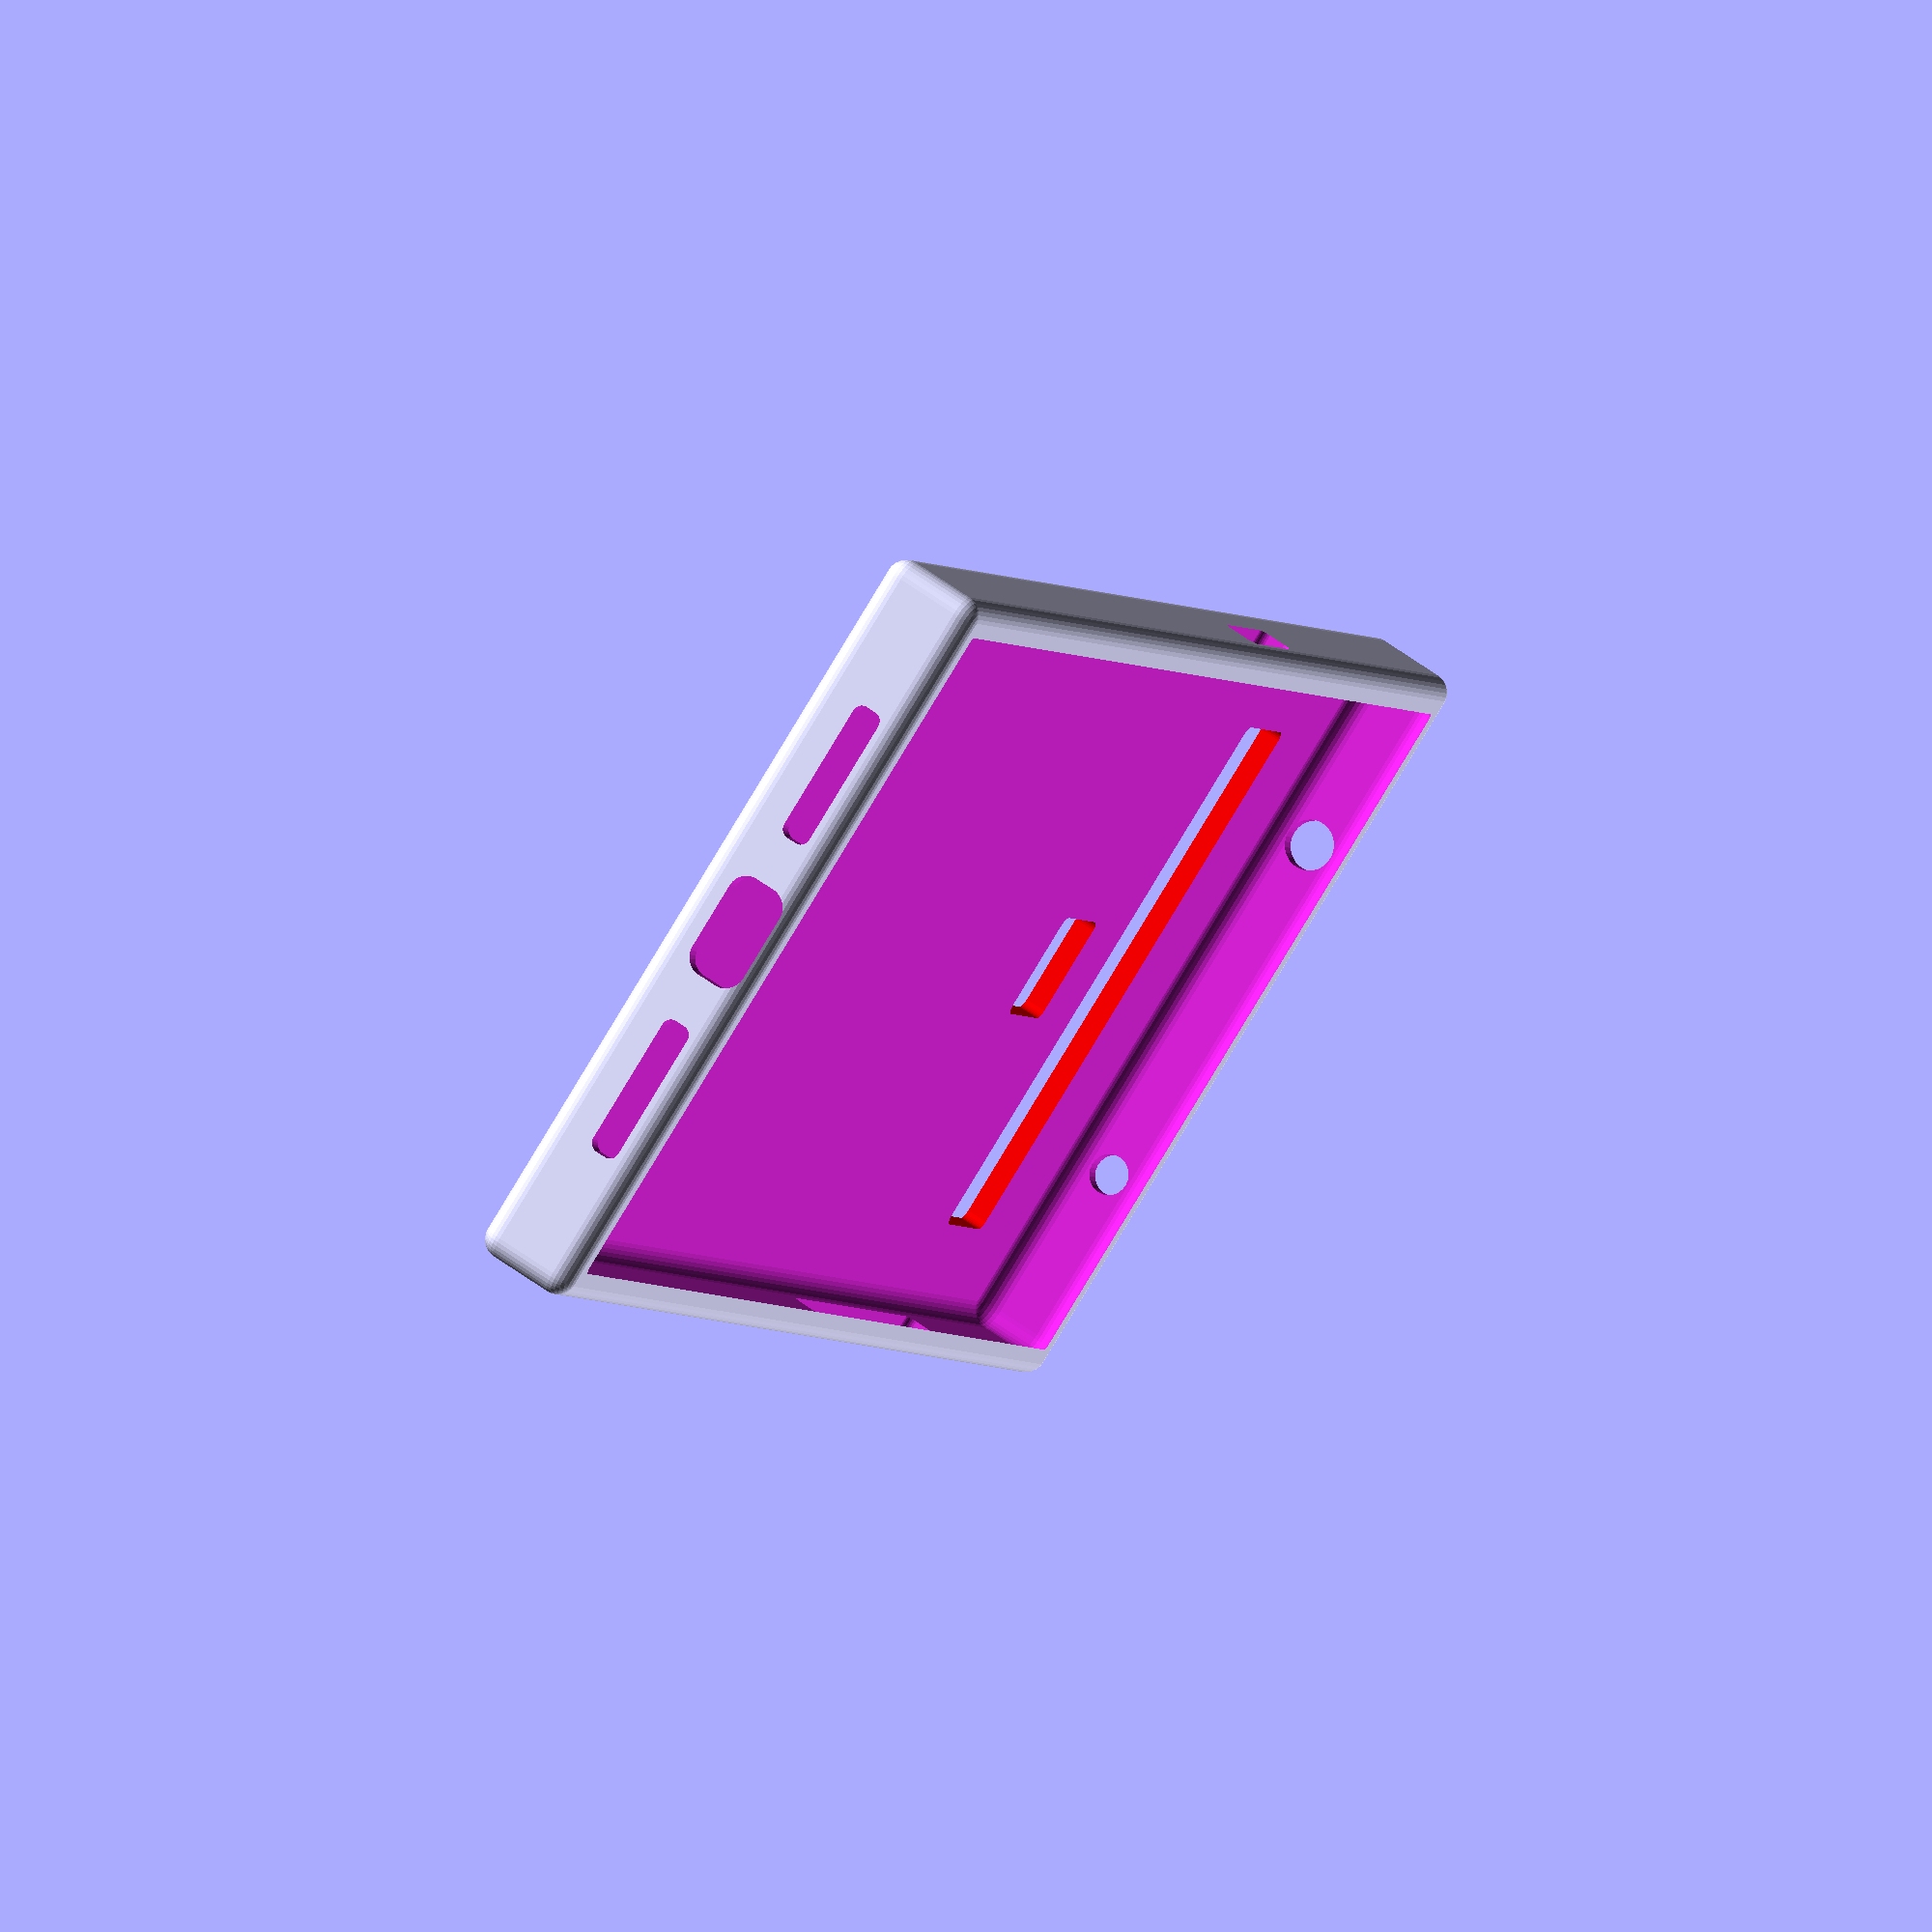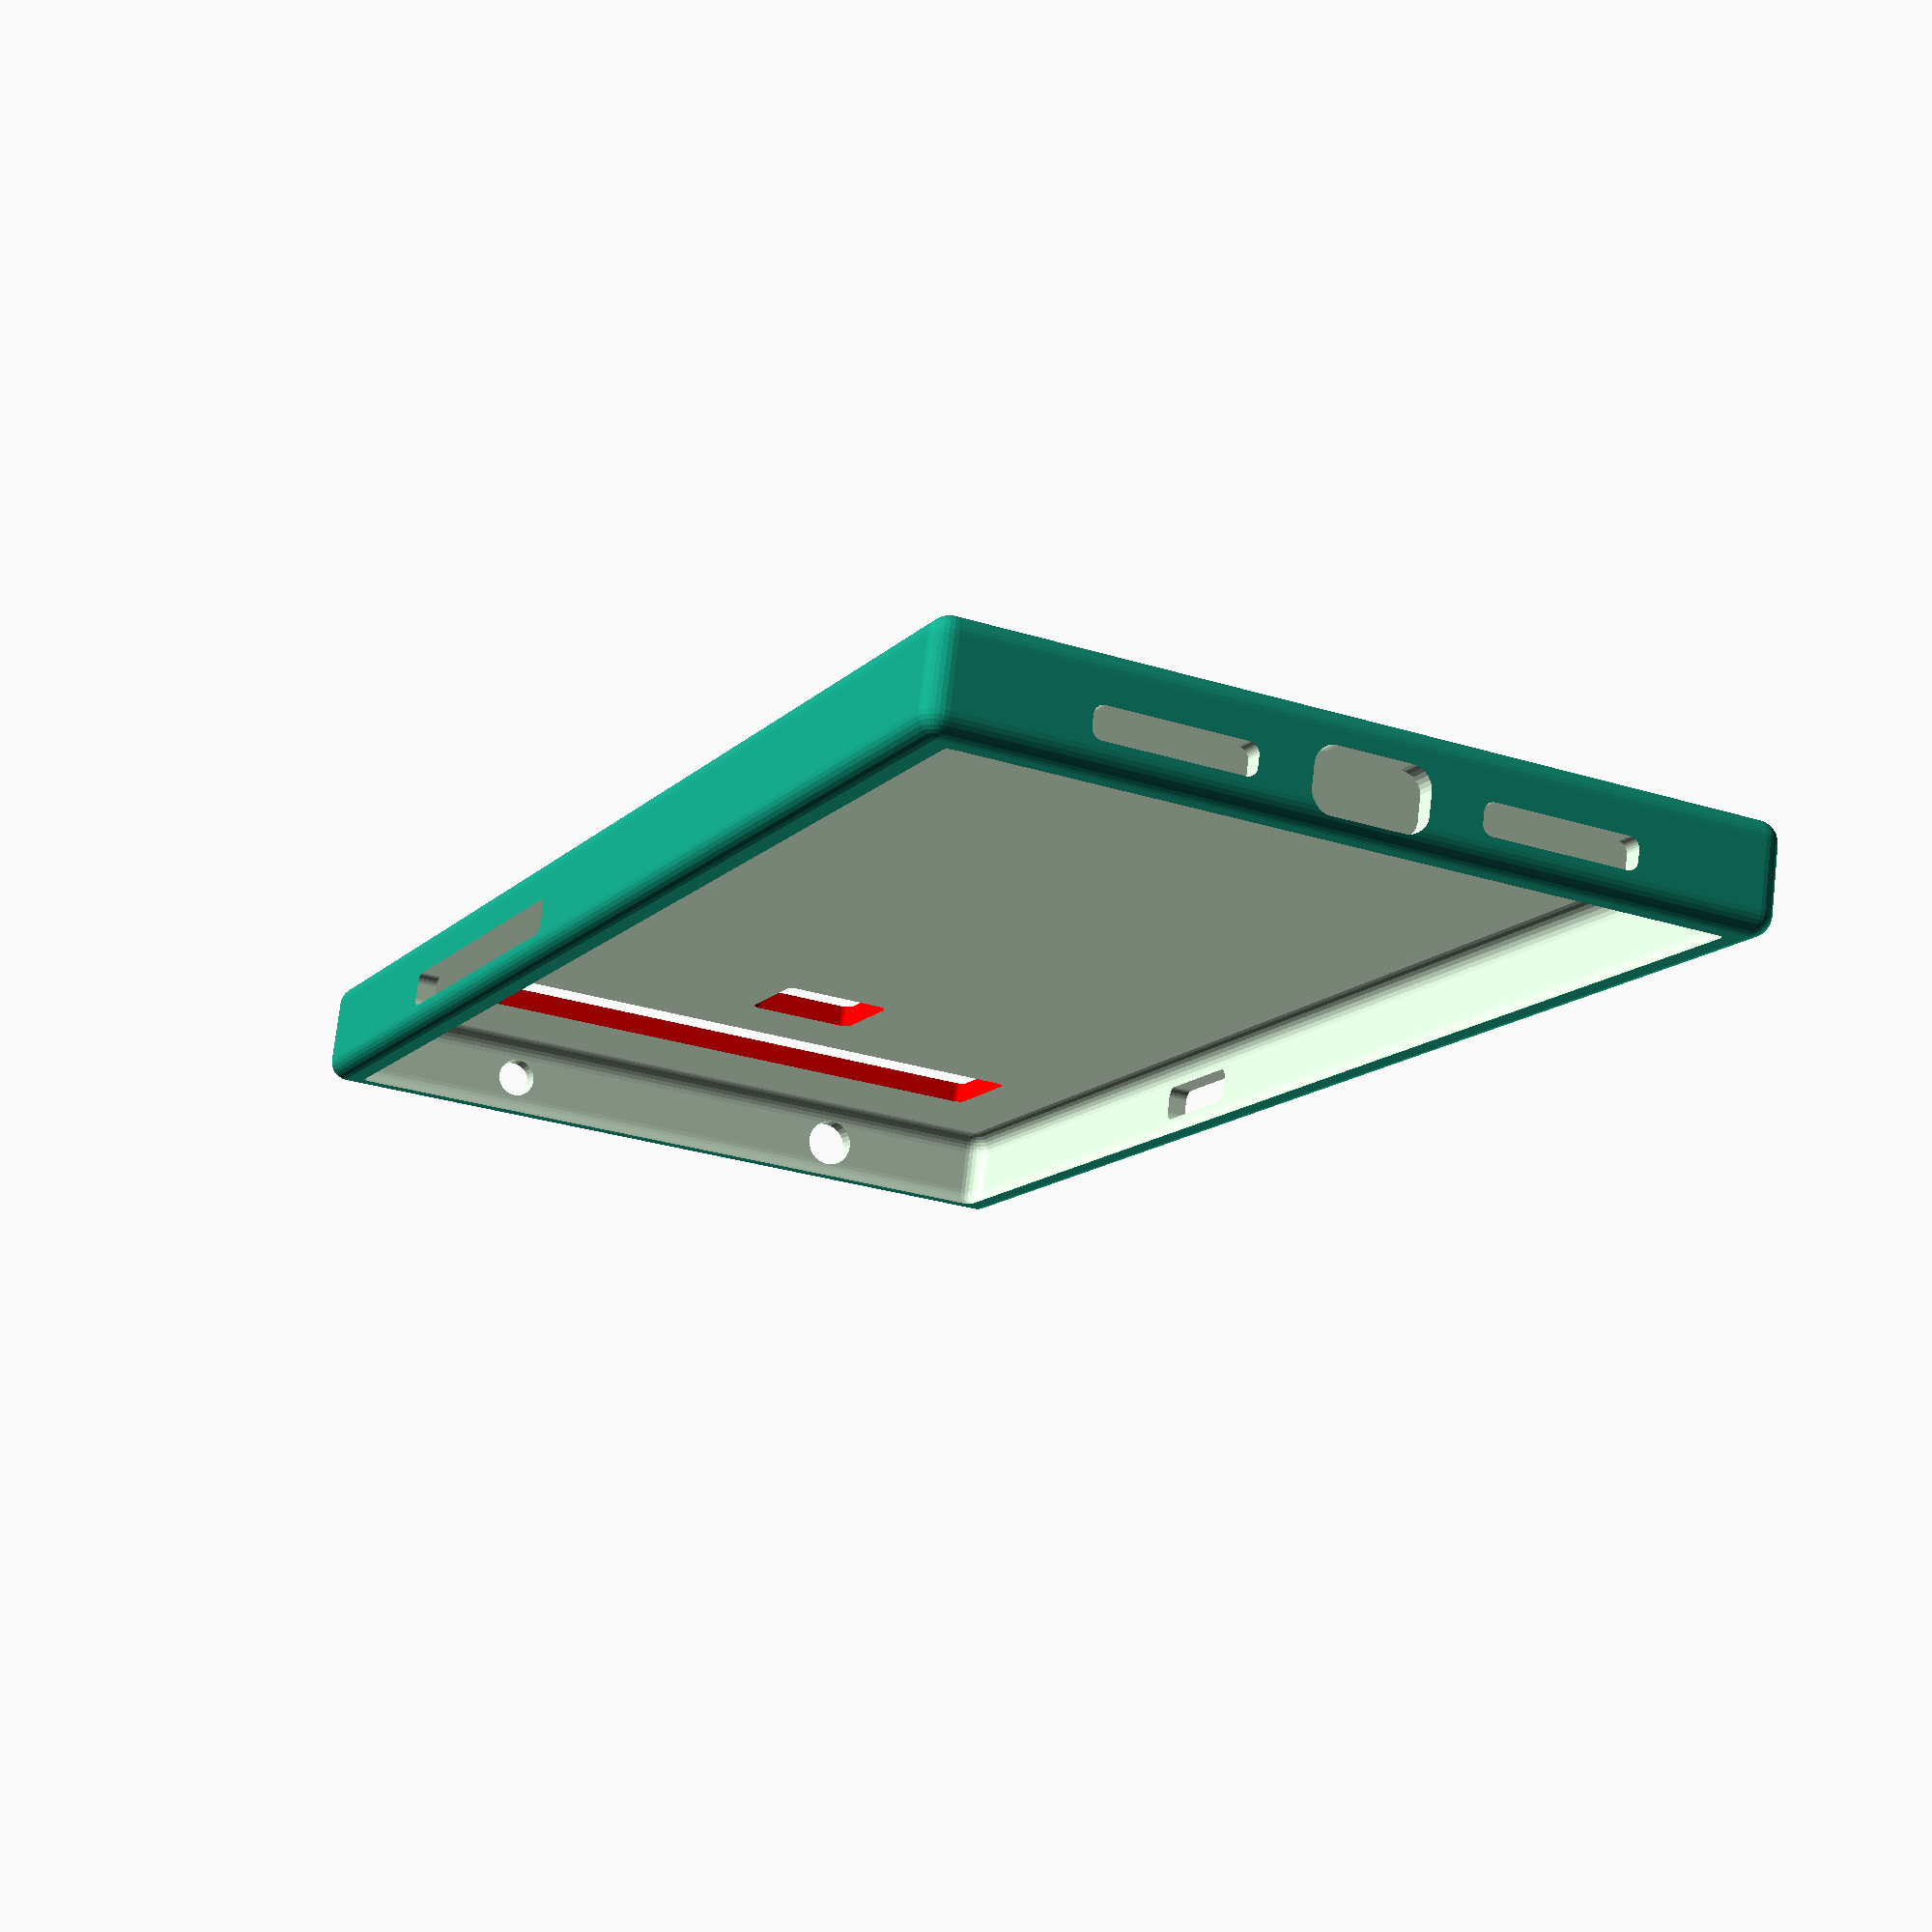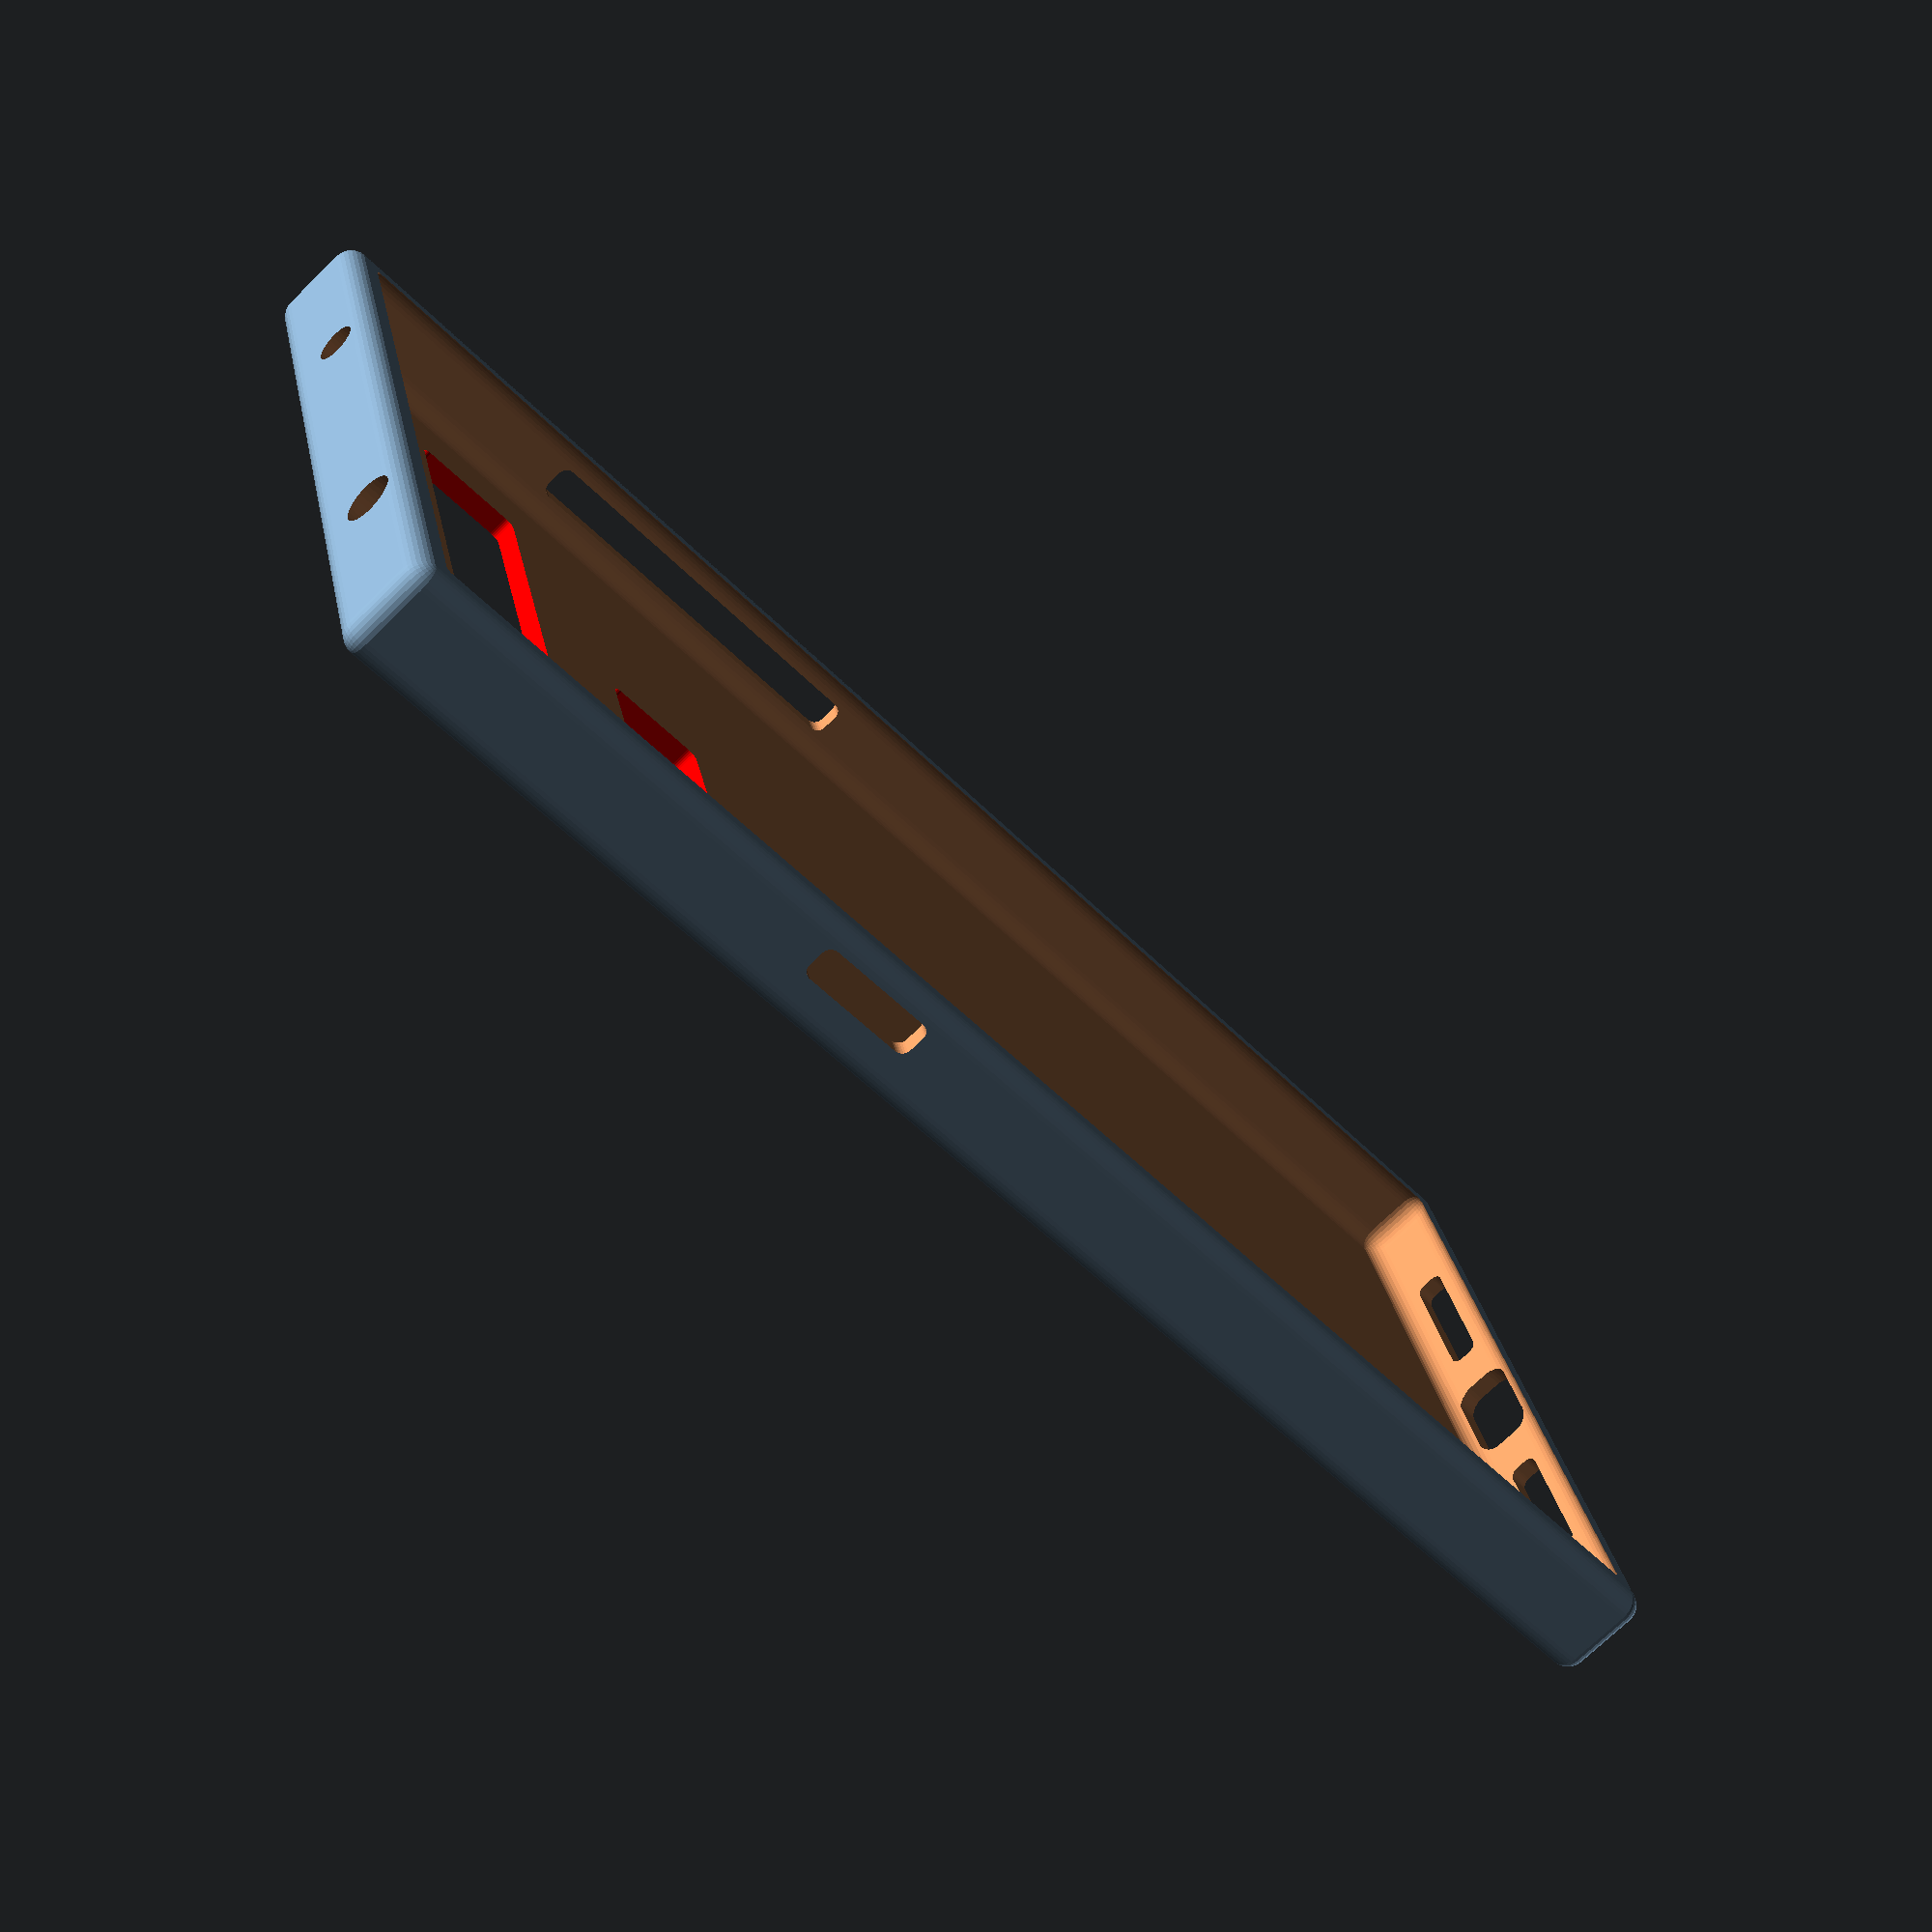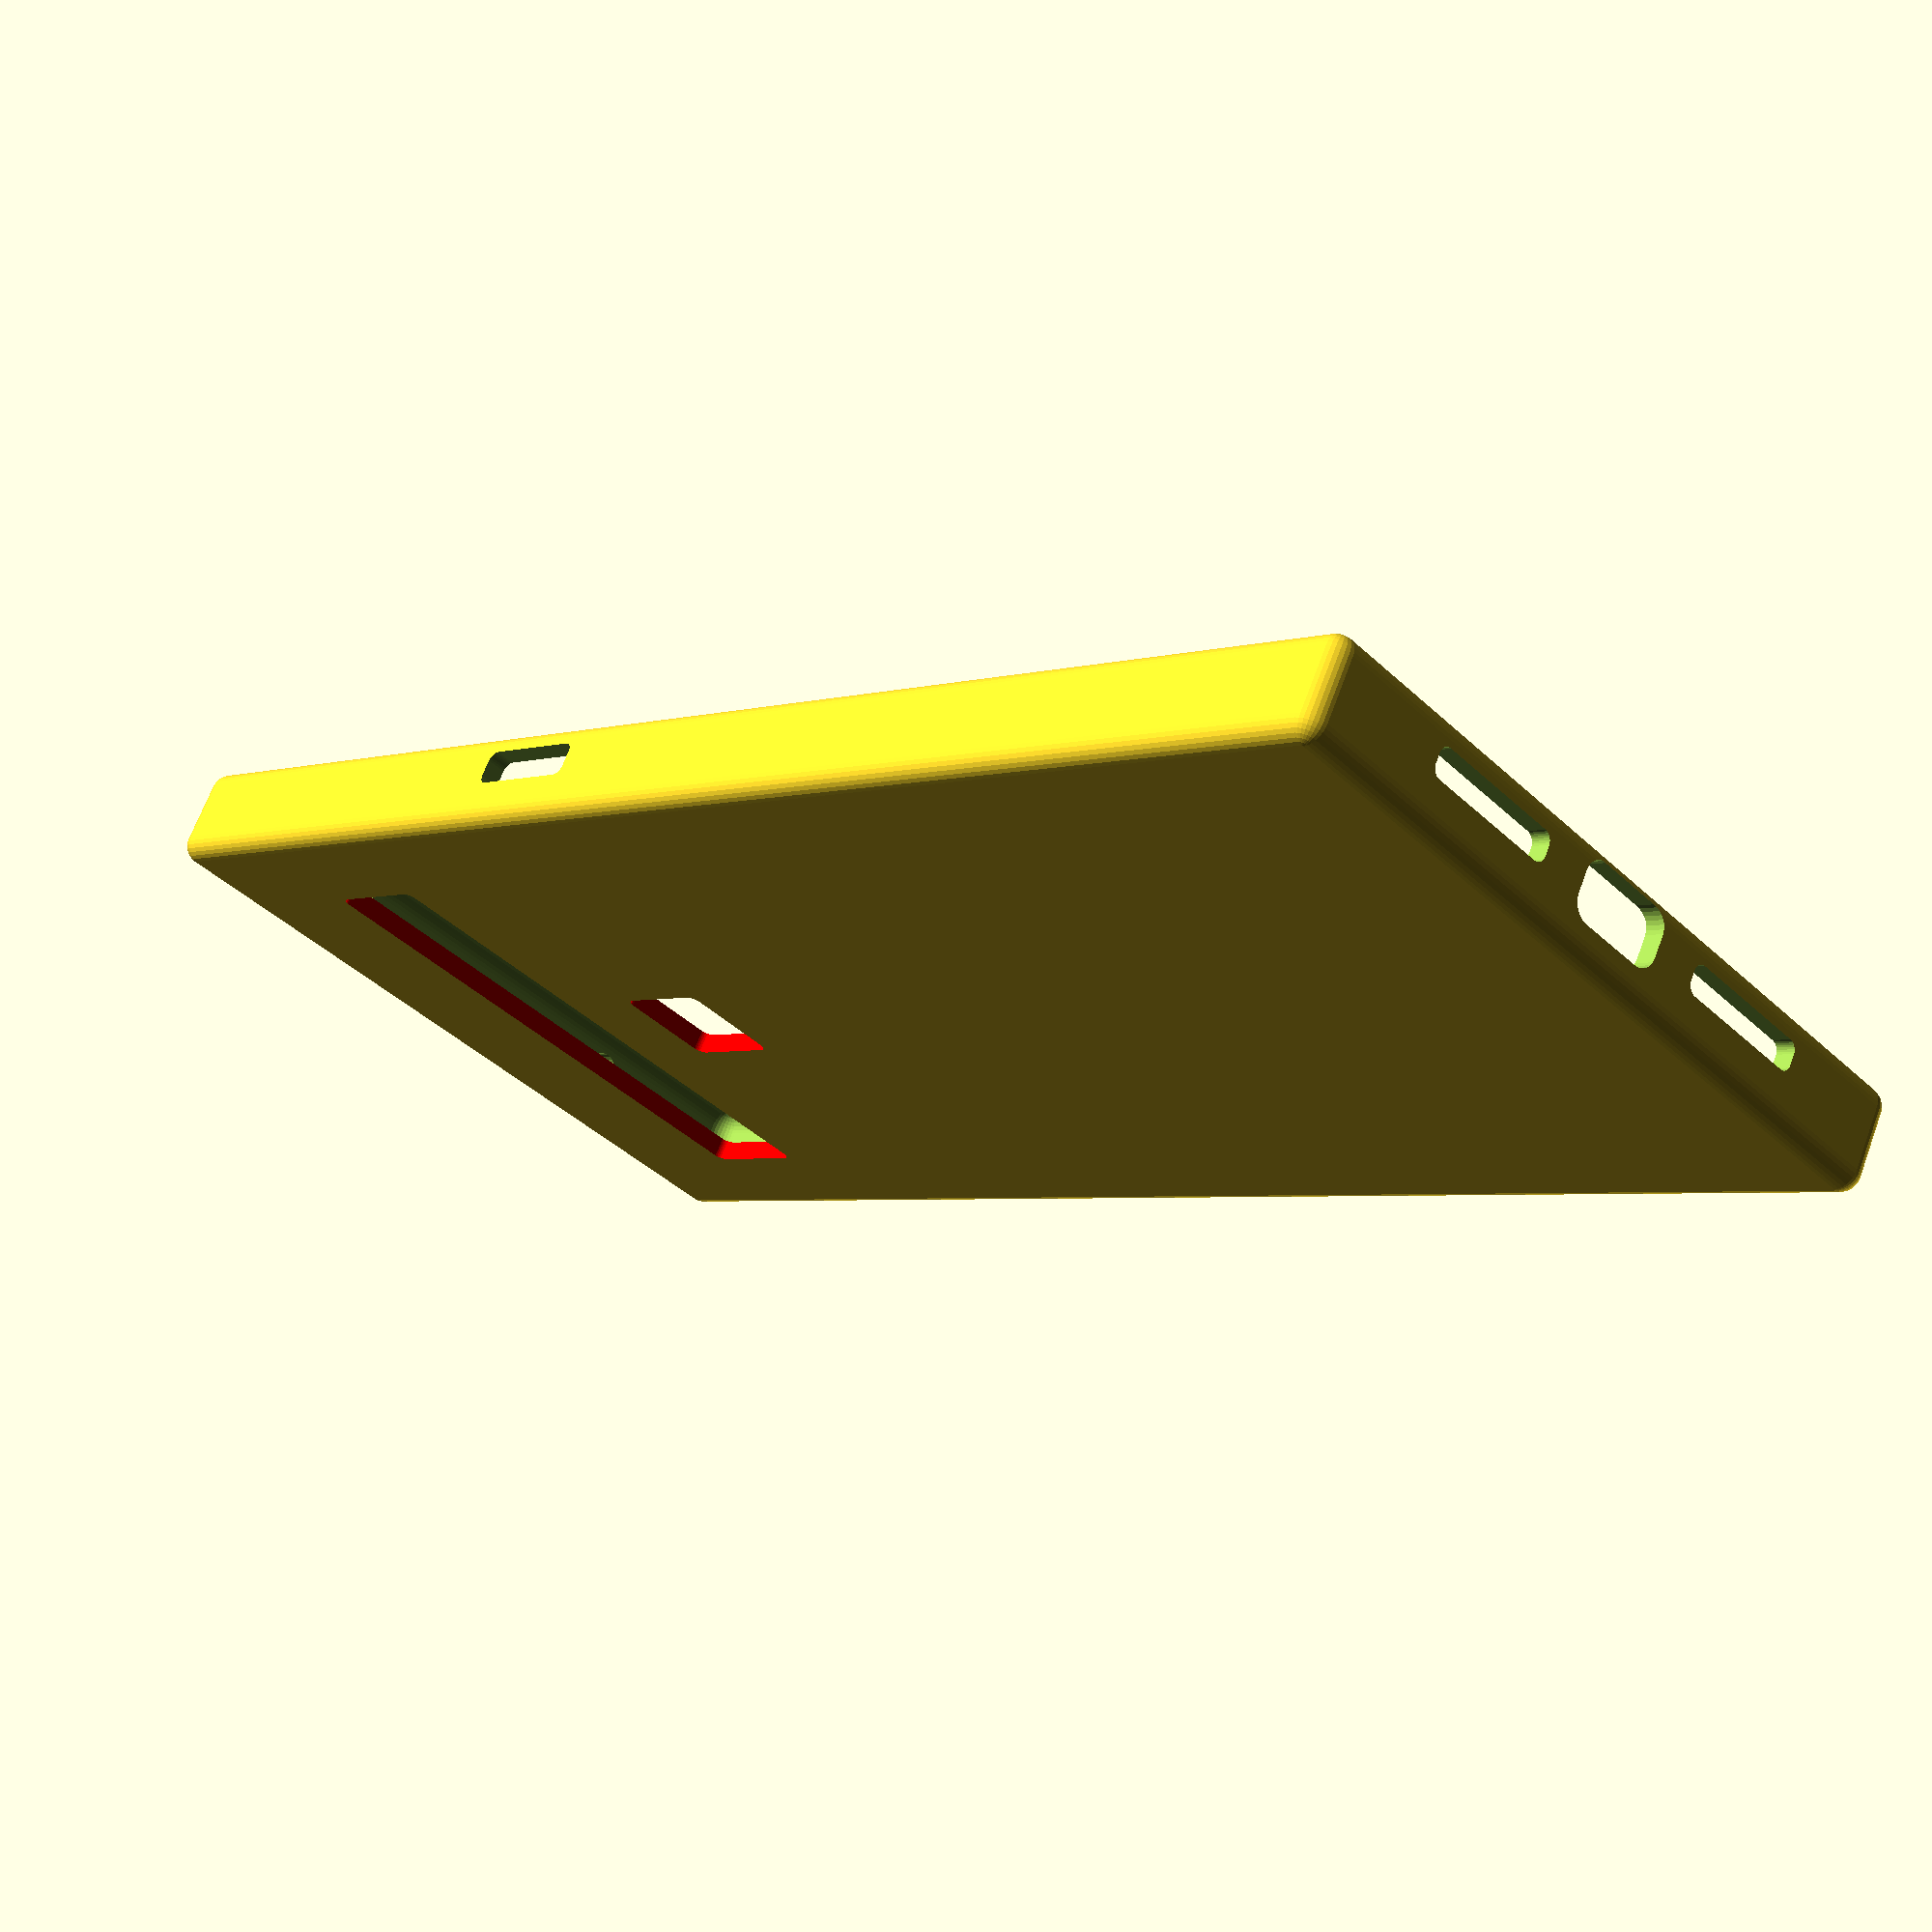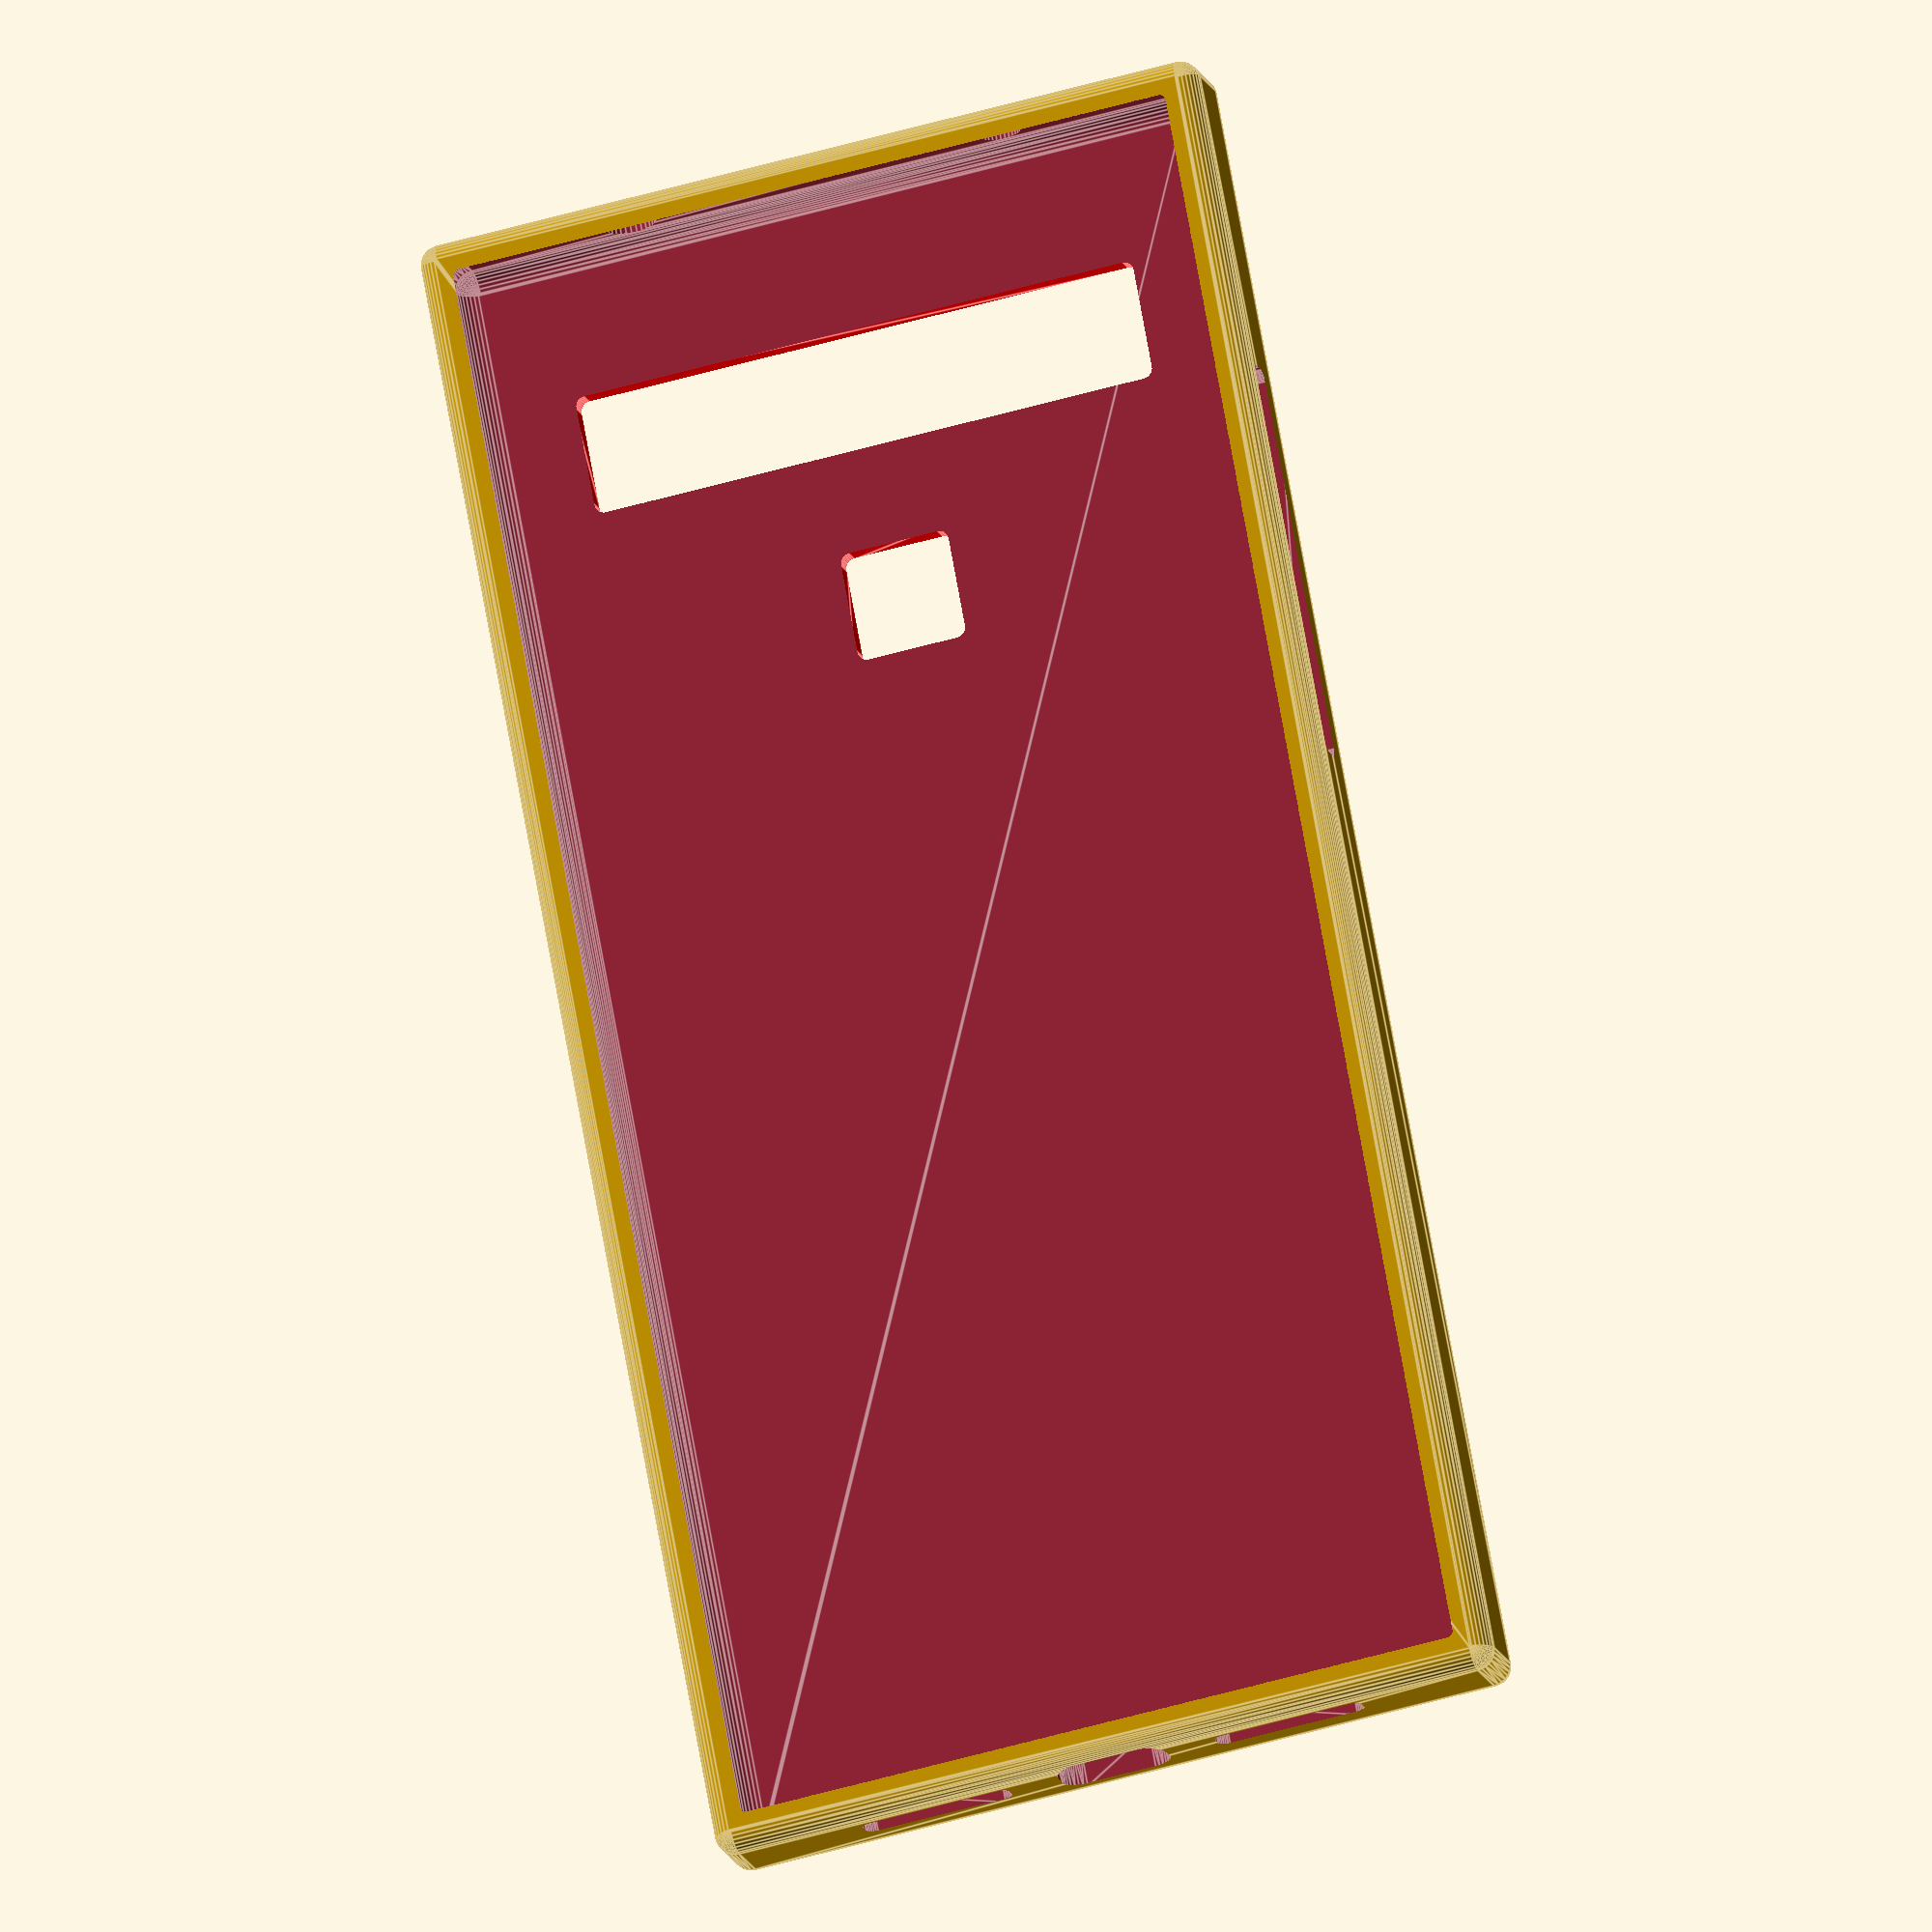
<openscad>
$fn=30;

// TCL 10L dimentions
raw_phone_size = [162.2, 75.6, 8.4];
thickness = 2;
corner_radius = 2;
corner_diff = [1, 1, 1] * corner_radius * 2;

case_thickness = thickness * 2 * [1, 1, 0.5];
case_size = raw_phone_size + case_thickness;
translate_factor=[0, 0, thickness * 0.5 + 0.1];
charger_size = [thickness*2, 9, 4];
mic_size = [thickness*2, 14, 2];
right_buttons_size=[39, thickness*2, 4];
left_buttons_size=[12, thickness*2, 4];
camera_hole_size=[56, 11, thickness*2];
finger_print_hole=[10, 10, thickness*2];

difference() {
    // phone case
    minkowski(){
        cube(raw_phone_size - corner_diff + thickness * 2 * [1, 1, 0.5], center=true);
        sphere(r=corner_radius);
    }
    
    // phone body
    translate(translate_factor)
    minkowski(){
        cube(raw_phone_size - corner_diff, center=true);
        sphere(r=corner_radius);
    }
    // audio jack hole
    translate([-case_size[0]*0.492, -19, translate_factor[2]])
    rotate([0, 90, 0])
    cylinder(r=2.5,h=thickness*2, center=true);
    // small top right hole
    translate([-case_size[0]*0.492, raw_phone_size[1]*0.5-19, translate_factor[2]])
    rotate([0, 90, 0])
    cylinder(r=2,h=thickness*2, center=true);
    // charger hole
    translate([case_size[0]*0.49, 0, translate_factor[2]])
    minkowski(){
        cube(charger_size - [0, 1, 1] * 2, center=true);

        rotate([0,90,0])
            cylinder(r=2,h=0.001, center=true);
    }
    // mic hole 1
    translate([case_size[0]*0.49, 18, translate_factor[2]])
    minkowski(){
        cube(mic_size - [0, 1, 1], center=true);
        rotate([0,90,0])
            cylinder(r=1,h=0.001, center=true);
    }
    // mic hole 2
    translate([case_size[0]*0.49, -18, translate_factor[2]])
    minkowski(){
        cube(mic_size - [0, 1, 1], center=true);
        rotate([0,90,0])
            cylinder(r=1,h=0.001, center=true);
    }
    // right buttons hole
    translate([-case_size[0]*0.5 + right_buttons_size[0]*0.5 + 32, case_size[1]*0.49, translate_factor[2]])
    minkowski(){
        cube(right_buttons_size - [1, 0, 2.5], center=true);
        rotate([0,90,90])
            cylinder(r=1,h=0.001, center=true);
    }
    // left button hole
    translate([-case_size[0]*0.5 + left_buttons_size[0]*0.5 + 52, -case_size[1]*0.49, translate_factor[2]])
    minkowski(){
        cube(left_buttons_size - [1, 0, 2.5], center=true);
        rotate([0,90,90])
            cylinder(r=1,h=0.001, center=true);
    }
    // camera hole
    color([1, 0, 0, 1])
    translate([-case_size[0]*0.5 + camera_hole_size[1]*0.5 + 17,0,-case_size[2]*0.5 + camera_hole_size[2]*0.4])
    rotate([0,0,90])
    minkowski(){
        cube(camera_hole_size - [1, 1, 0], center=true);
        cylinder(r=1,h=0.001, center=true);
    }
    // fingerprint reader
    color([1, 0, 0, 1])
    translate([-case_size[0]*0.5 + finger_print_hole[1]*0.5 + 39,0,-case_size[2]*0.5 + finger_print_hole[2]*0.4])
    rotate([0,0,90])
    minkowski(){
    cube(finger_print_hole - [1, 1, 0], center=true);
    cylinder(r=1,h=0.001, center=true);
    }
}


</openscad>
<views>
elev=116.5 azim=61.5 roll=234.0 proj=o view=wireframe
elev=284.7 azim=293.9 roll=6.6 proj=p view=wireframe
elev=252.9 azim=164.6 roll=225.8 proj=p view=solid
elev=112.3 azim=45.0 roll=339.7 proj=p view=wireframe
elev=194.2 azim=259.5 roll=165.6 proj=o view=edges
</views>
